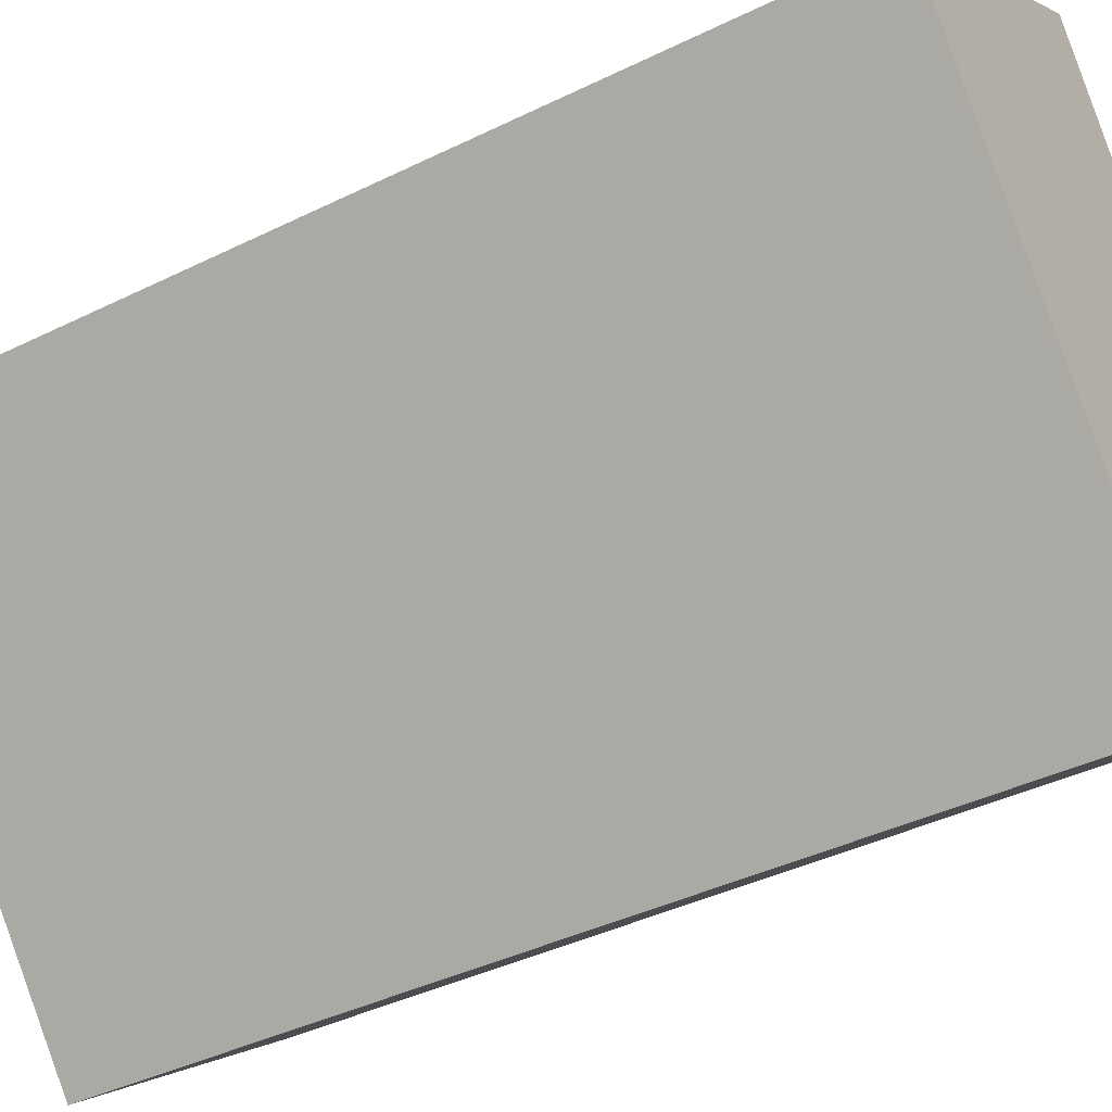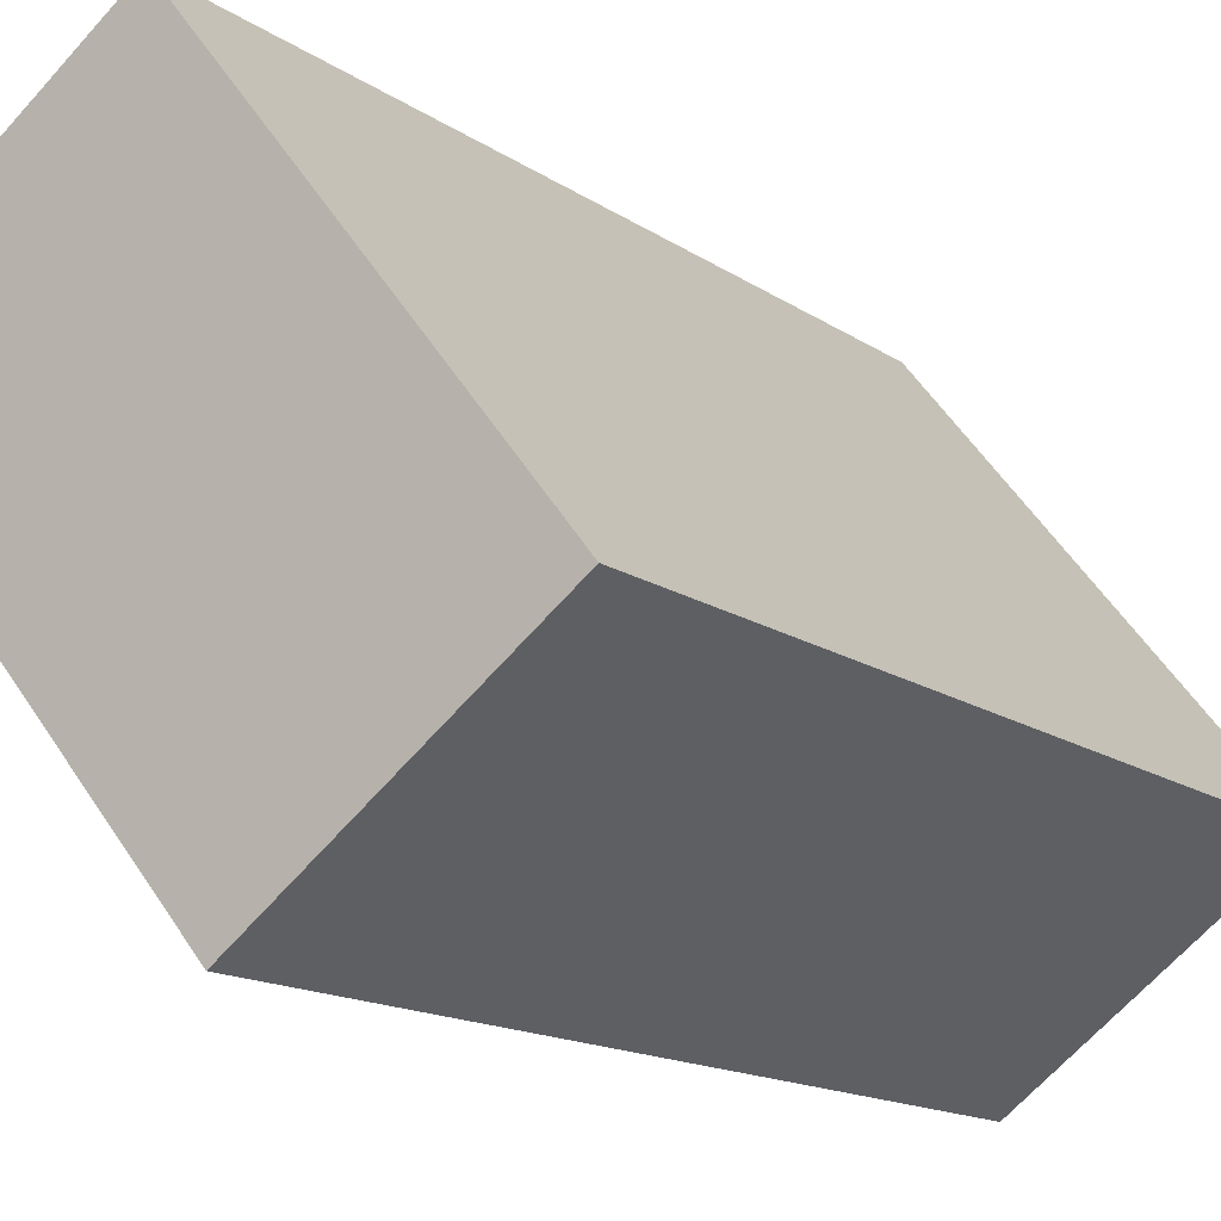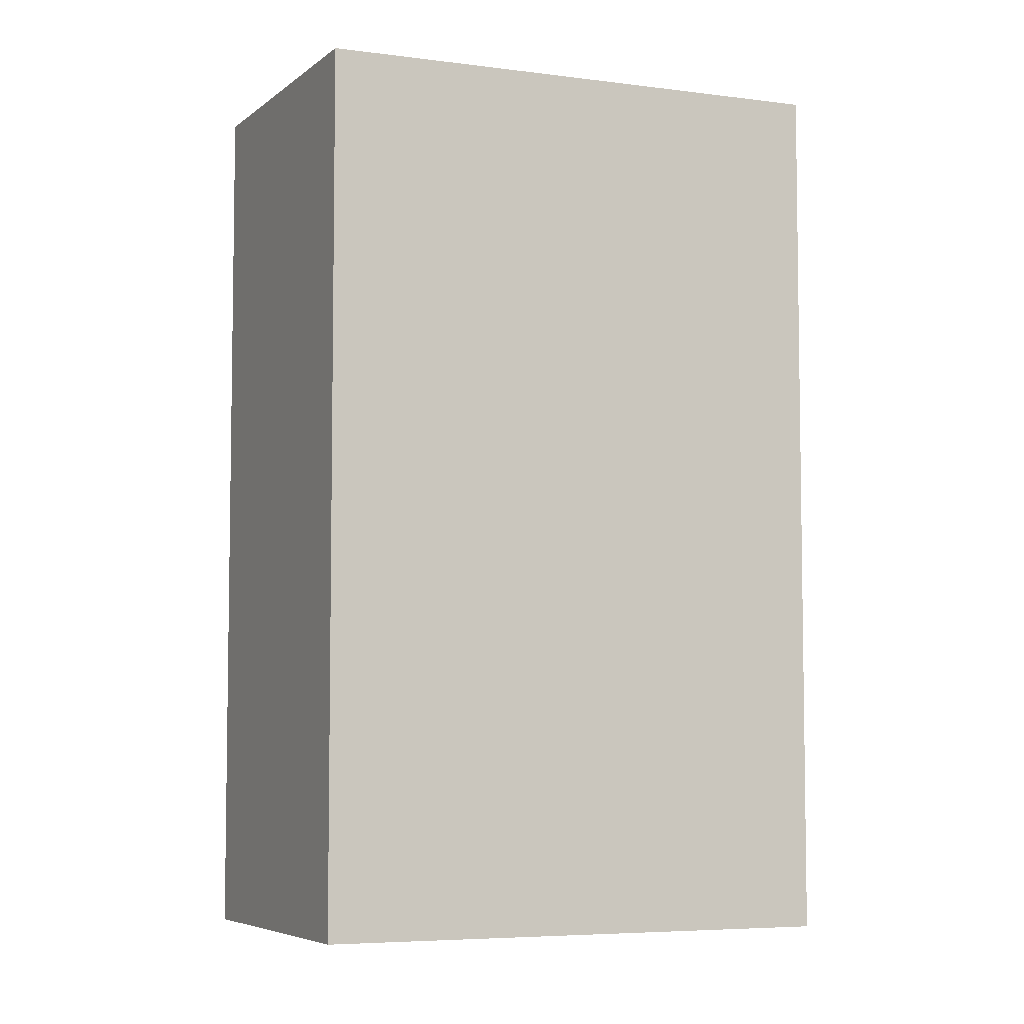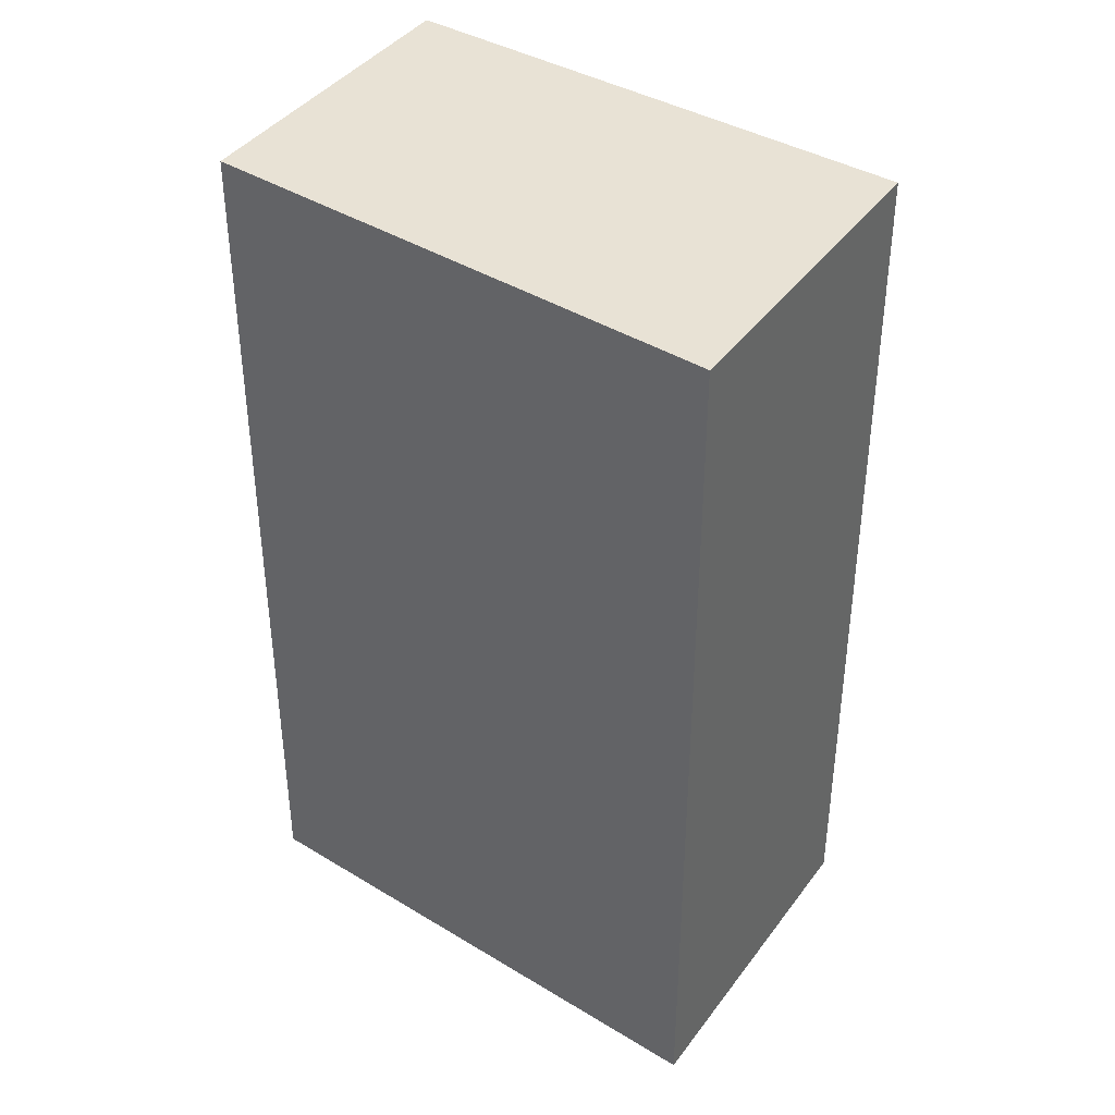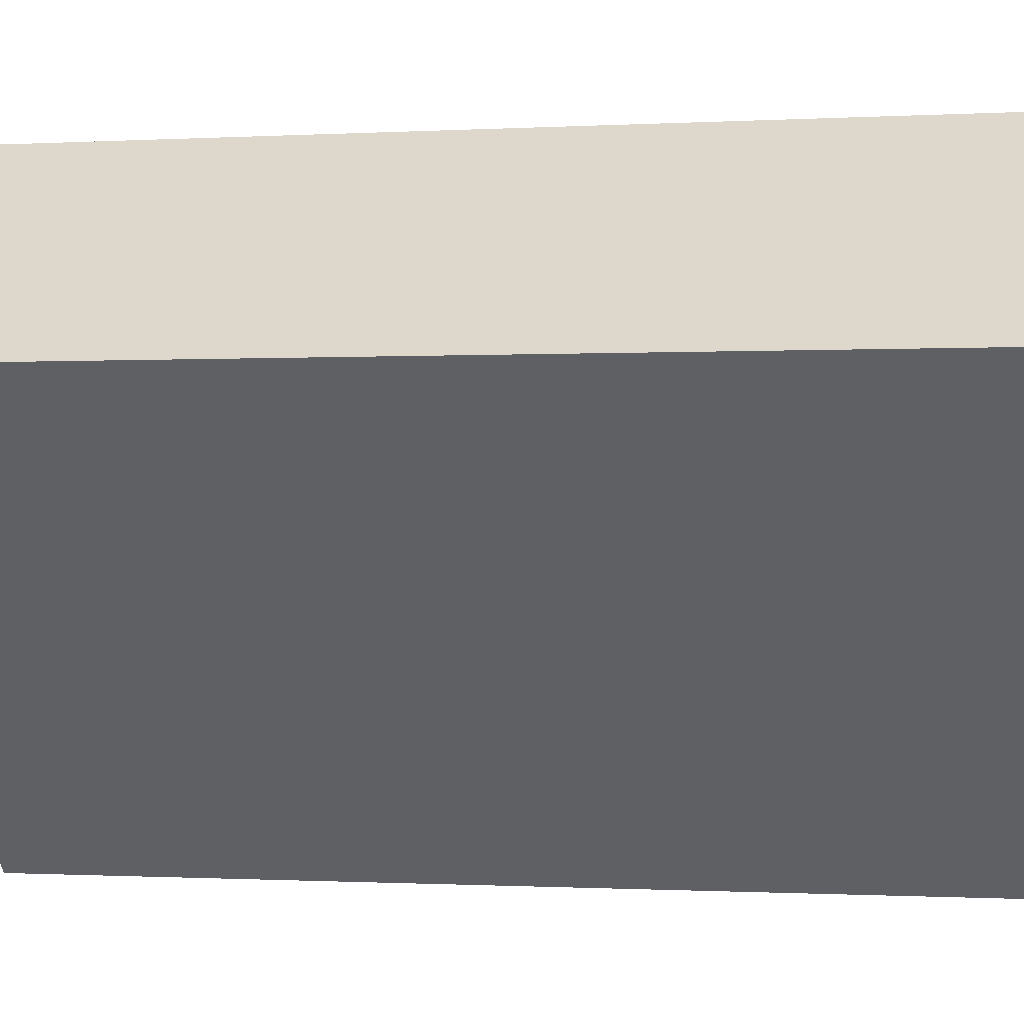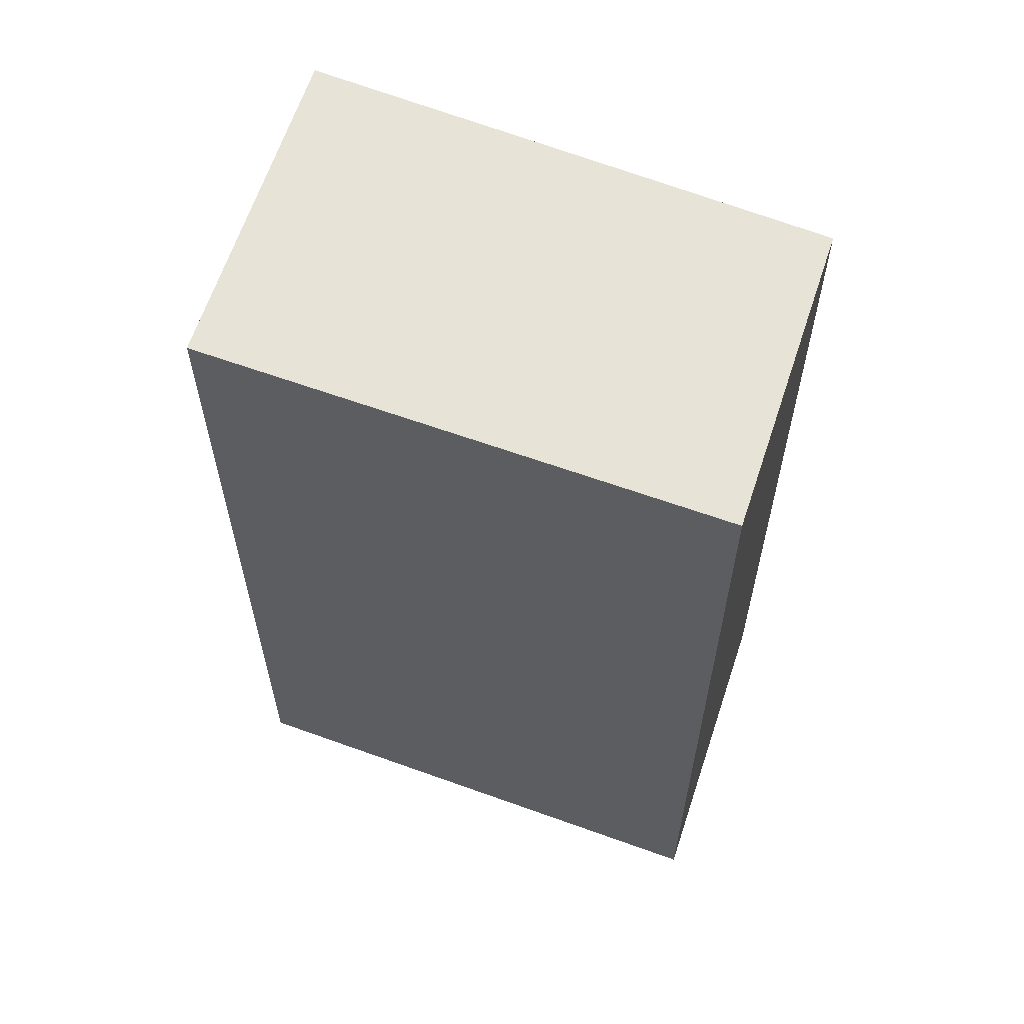
<metadata>
{"format":"obj","ext":"obj","renderer":"f3d","projection":"perspective","resolution":1024,"background":"white","views":[{"elev":-39.7,"azim":-58.5,"up":"+Z"},{"elev":-14.4,"azim":34.4,"up":"+Z"},{"elev":-5.8,"azim":-152.0,"up":"+Y"},{"elev":40.6,"azim":-93.1,"up":"+Y"},{"elev":-0.7,"azim":-77.2,"up":"+Z"},{"elev":62.2,"azim":72.0,"up":"+Y"}]}
</metadata>
<code>
v  0.899 2.956 0.648
v  1.128 2.956 -1.344
v  0 2.956 1.81e-16
v  1.976 2.956 -0.721
v  0 0 0
v  0.899 -3.968e-17 0.648
v  1.976 4.415e-17 -0.721
v  1.128 8.23e-17 -1.344
g defaultobject
f 1 2 3
f 2 1 4
f 5 1 3
f 1 5 6
f 6 4 1
f 4 6 7
f 7 2 4
f 2 7 8
f 8 3 2
f 3 8 5
f 8 6 5
f 6 8 7

</code>
